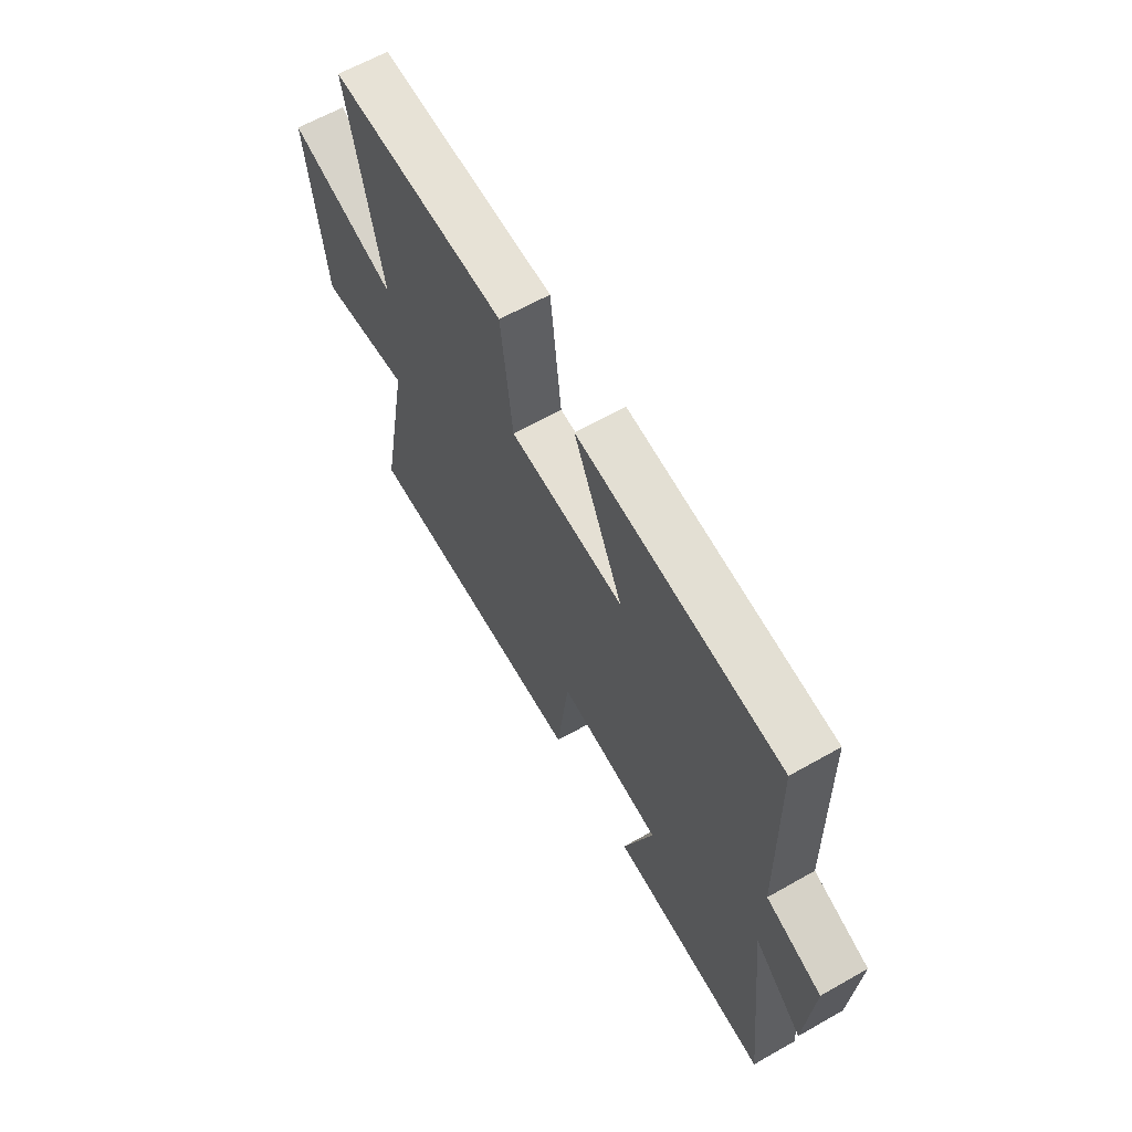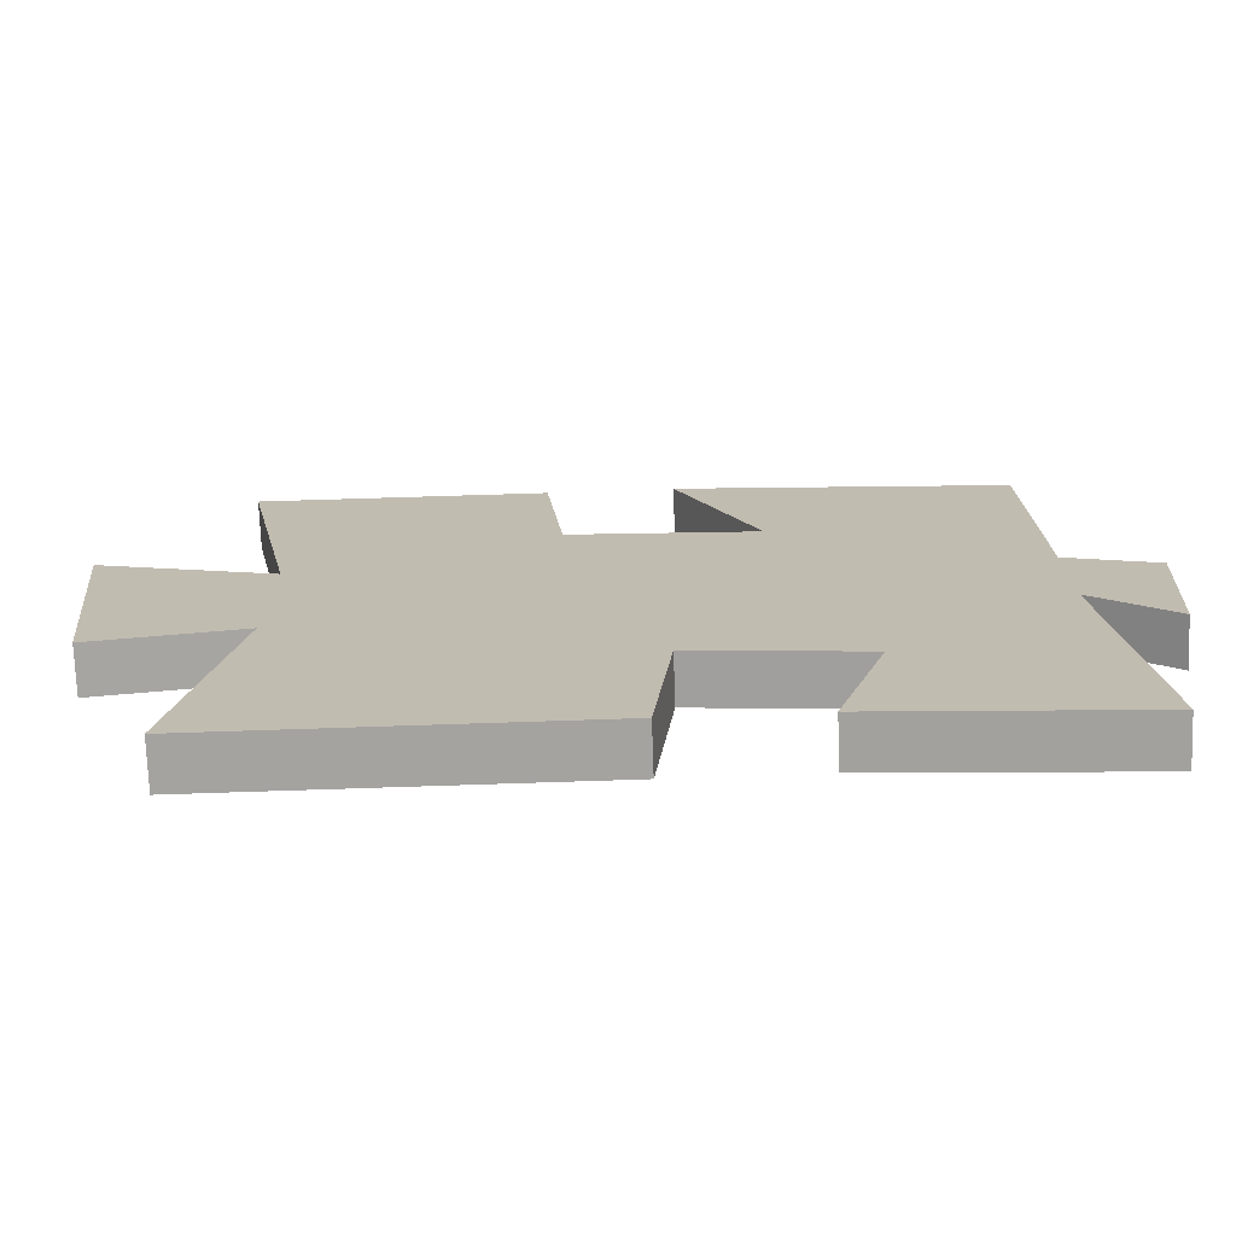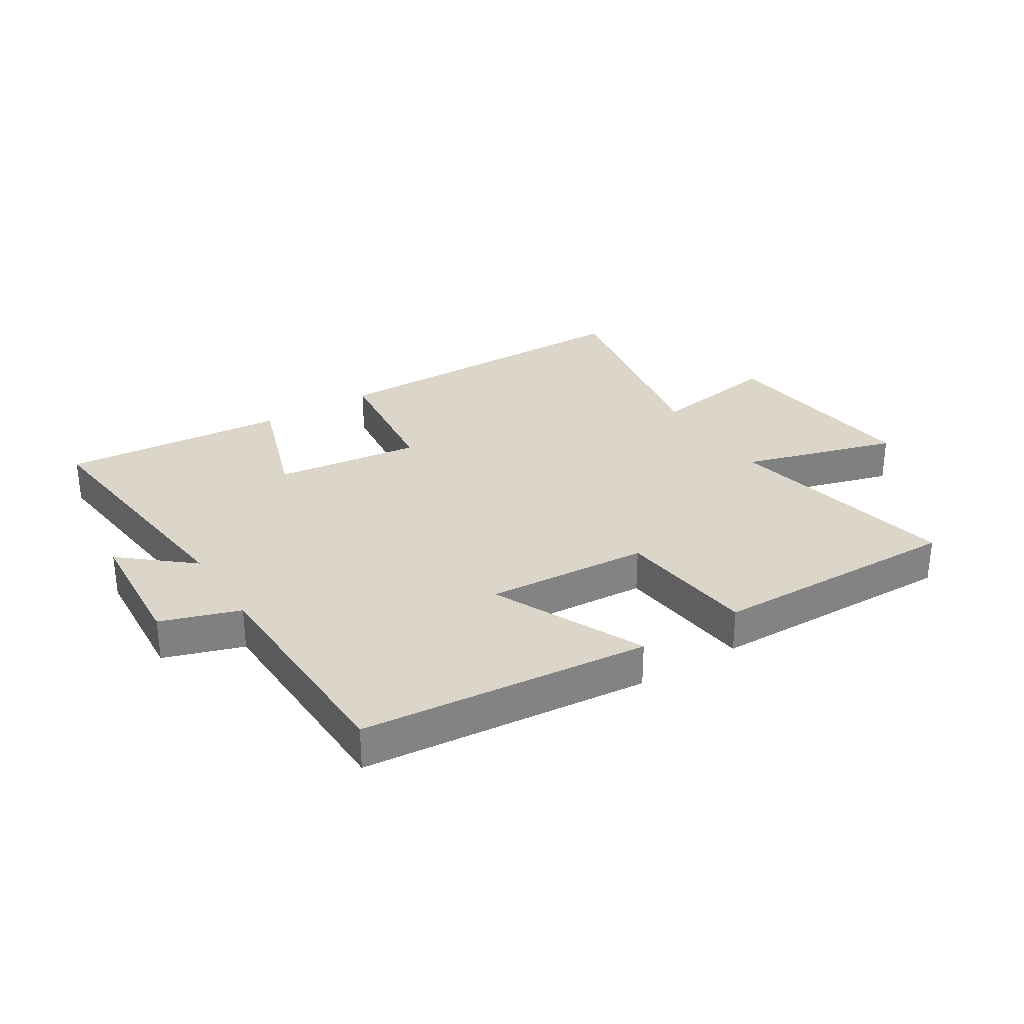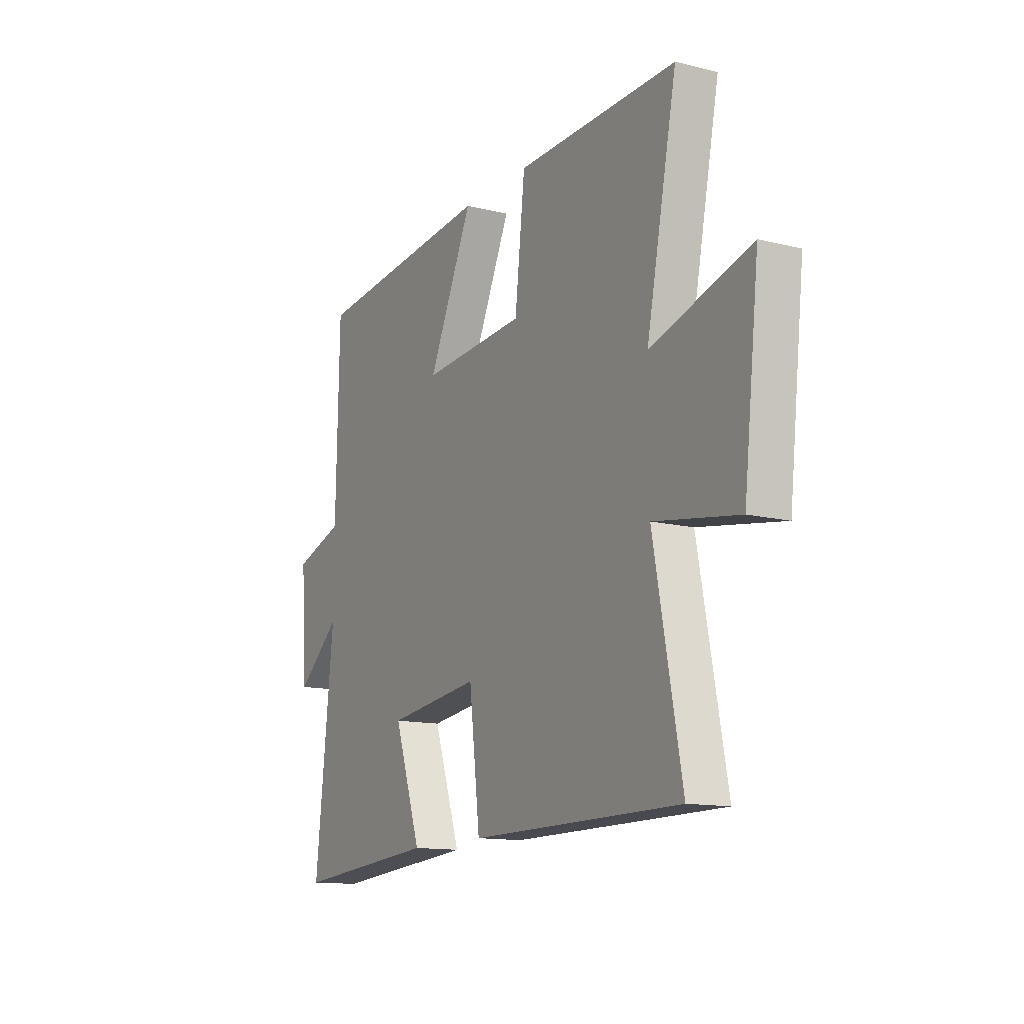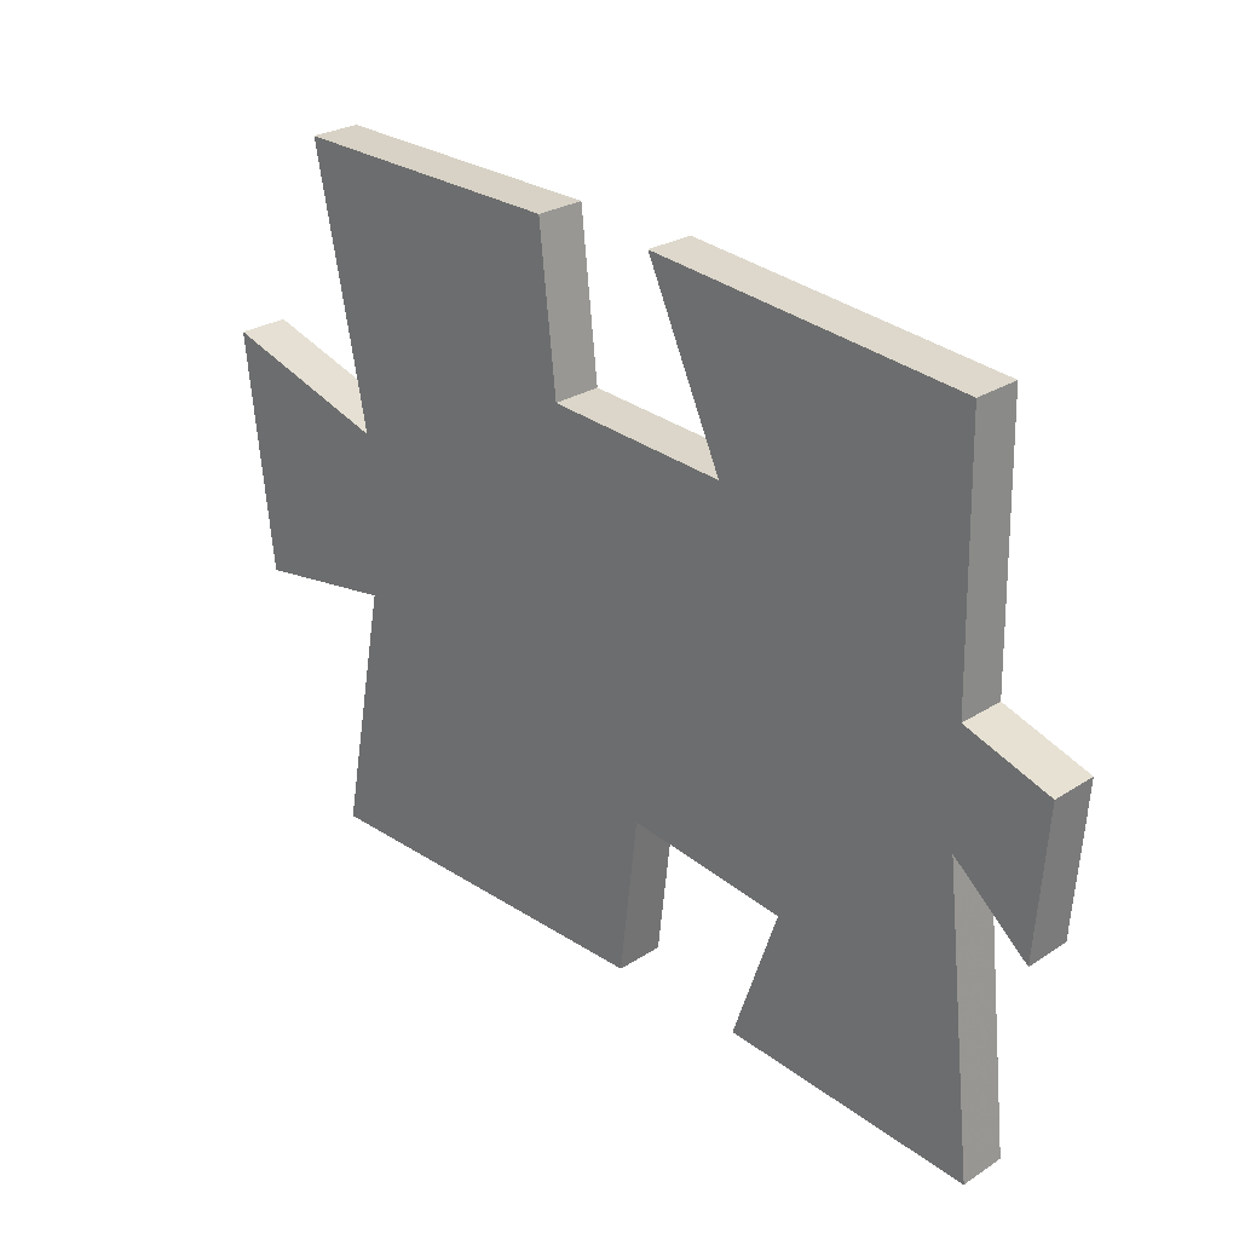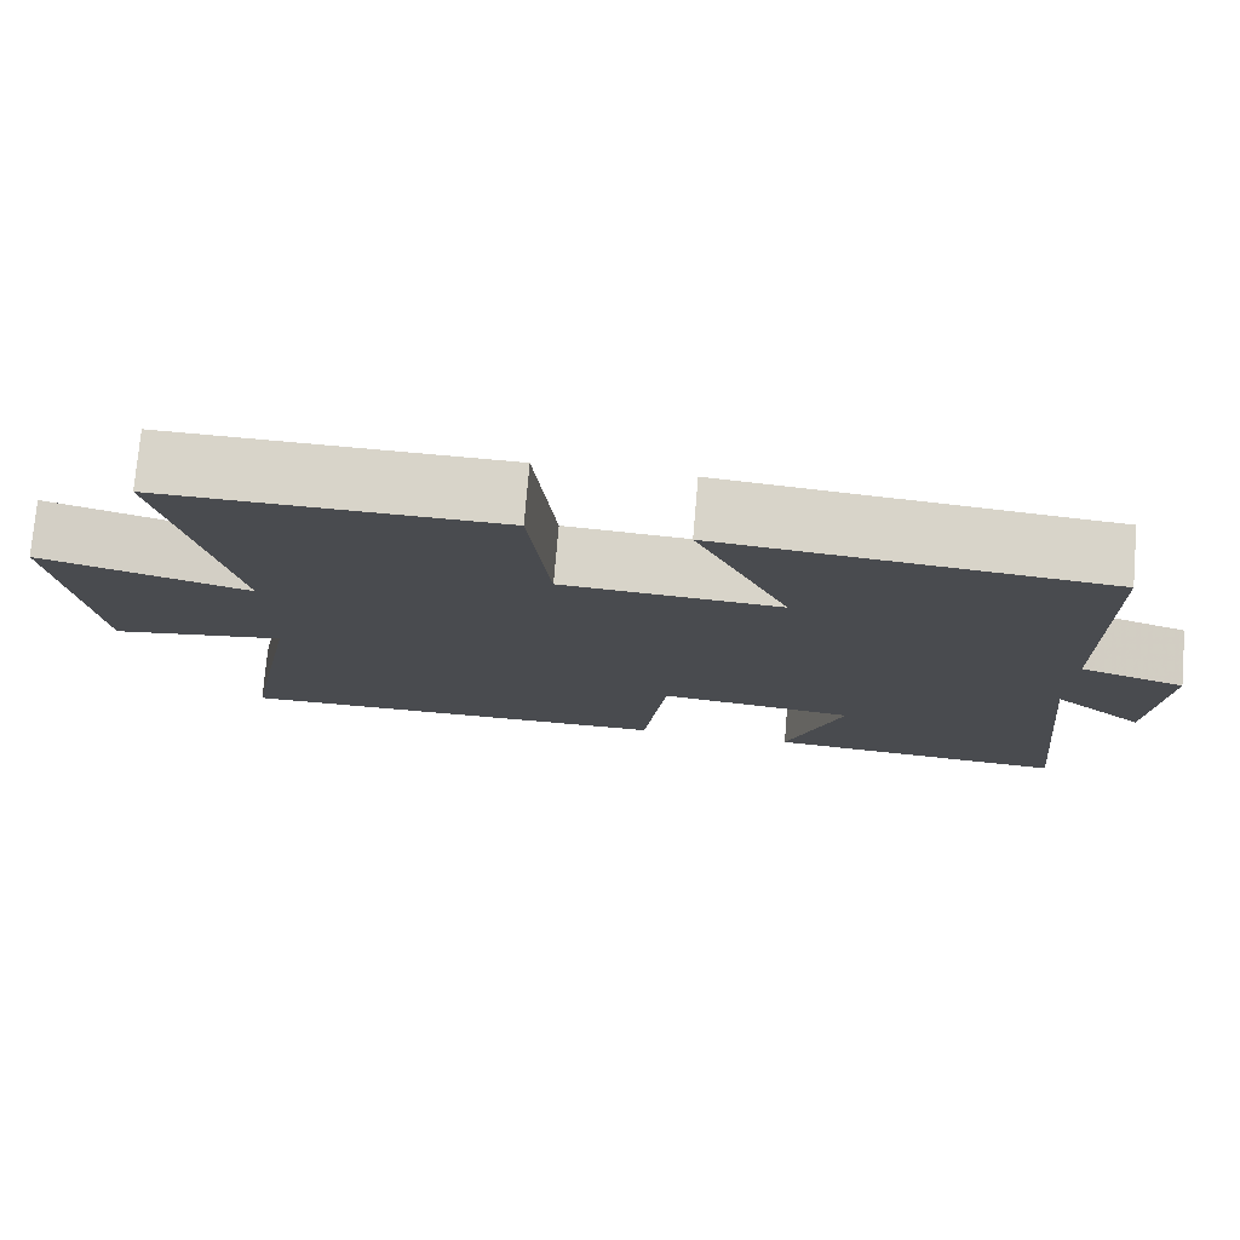
<metadata>
{"format":"obj","ext":"obj","renderer":"f3d","projection":"perspective","resolution":1024,"background":"white","views":[{"elev":62.9,"azim":-119.8,"up":"+Z"},{"elev":-73.1,"azim":-178.0,"up":"+Z"},{"elev":30.1,"azim":-32.2,"up":"+Y"},{"elev":-13.3,"azim":60.7,"up":"+Z"},{"elev":26.8,"azim":-135.0,"up":"+Z"},{"elev":75.8,"azim":-175.1,"up":"+Z"}]}
</metadata>
<code>
v -0.492 0.07 0.455
v -0.017 0.07 0.5
v -0.133 0.07 0.25
v 0.137 0.07 0.268
v 0.163 0.07 0.5
v 0.579 0.07 0.507
v 0.5 0.07 0.119
v 0.757 0.07 0.194
v 0.717 0.07 -0.154
v 0.5 0.07 -0.119
v 0.572 0.07 -0.498
v 0.026 0.07 -0.5
v -0.002 0.07 -0.264
v -0.244 0.07 -0.294
v -0.174 0.07 -0.5
v -0.548 0.07 -0.531
v -0.5 0.07 -0.093
v -0.614 0.07 -0.19
v -0.63 0.07 0.032
v -0.5 0.07 0.075
v -0.492 0 0.455
v -0.017 0 0.5
v -0.133 0 0.25
v 0.137 0 0.268
v 0.163 0 0.5
v 0.579 0 0.507
v 0.5 0 0.119
v 0.757 0 0.194
v 0.717 0 -0.154
v 0.5 0 -0.119
v 0.572 0 -0.498
v 0.026 0 -0.5
v -0.002 0 -0.264
v -0.244 0 -0.294
v -0.174 0 -0.5
v -0.548 0 -0.531
v -0.5 0 -0.093
v -0.614 0 -0.19
v -0.63 0 0.032
v -0.5 0 0.075
f 17 18 19 20
f 1 2 3
f 20 1 3
f 17 20 3
f 14 15 16 17
f 17 3 4
f 14 17 4
f 13 14 4
f 12 13 4
f 11 12 4
f 10 11 4
f 7 8 9 10
f 7 10 4 5
f 5 6 7
f 40 39 38 37
f 23 22 21
f 23 21 40
f 23 40 37
f 37 36 35 34
f 24 23 37
f 24 37 34
f 24 34 33
f 24 33 32
f 24 32 31
f 24 31 30
f 30 29 28 27
f 25 24 30 27
f 27 26 25
f 1 21 22 2
f 2 22 23 3
f 3 23 24 4
f 4 24 25 5
f 5 25 26 6
f 6 26 27 7
f 7 27 28 8
f 8 28 29 9
f 9 29 30 10
f 10 30 31 11
f 11 31 32 12
f 12 32 33 13
f 13 33 34 14
f 14 34 35 15
f 15 35 36 16
f 16 36 37 17
f 17 37 38 18
f 18 38 39 19
f 19 39 40 20
f 20 40 21 1

</code>
